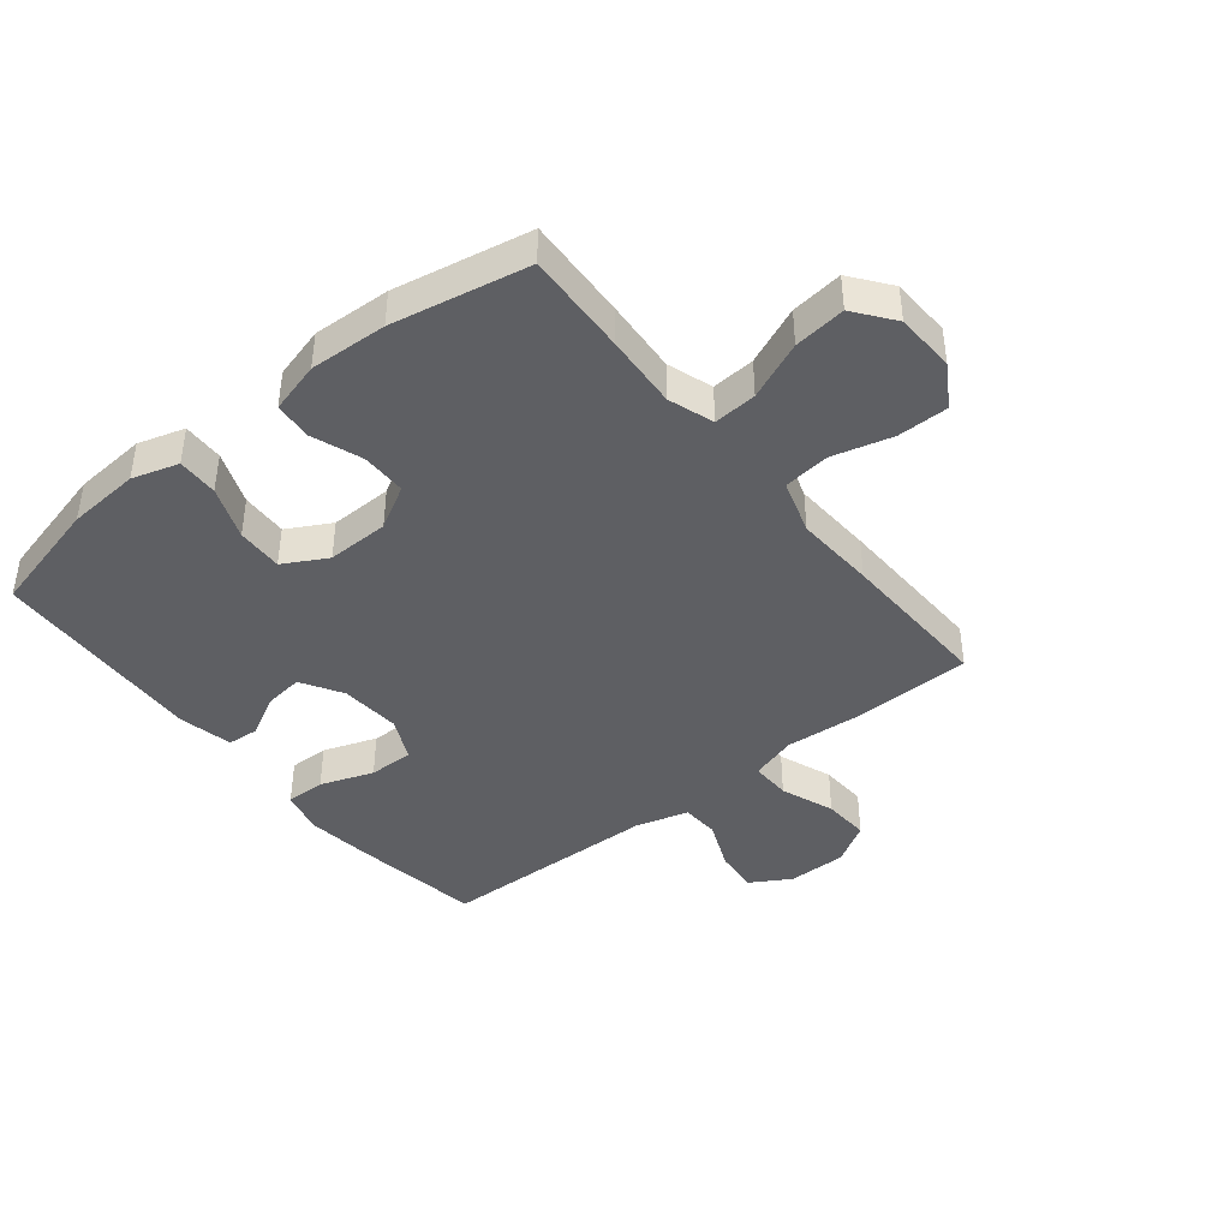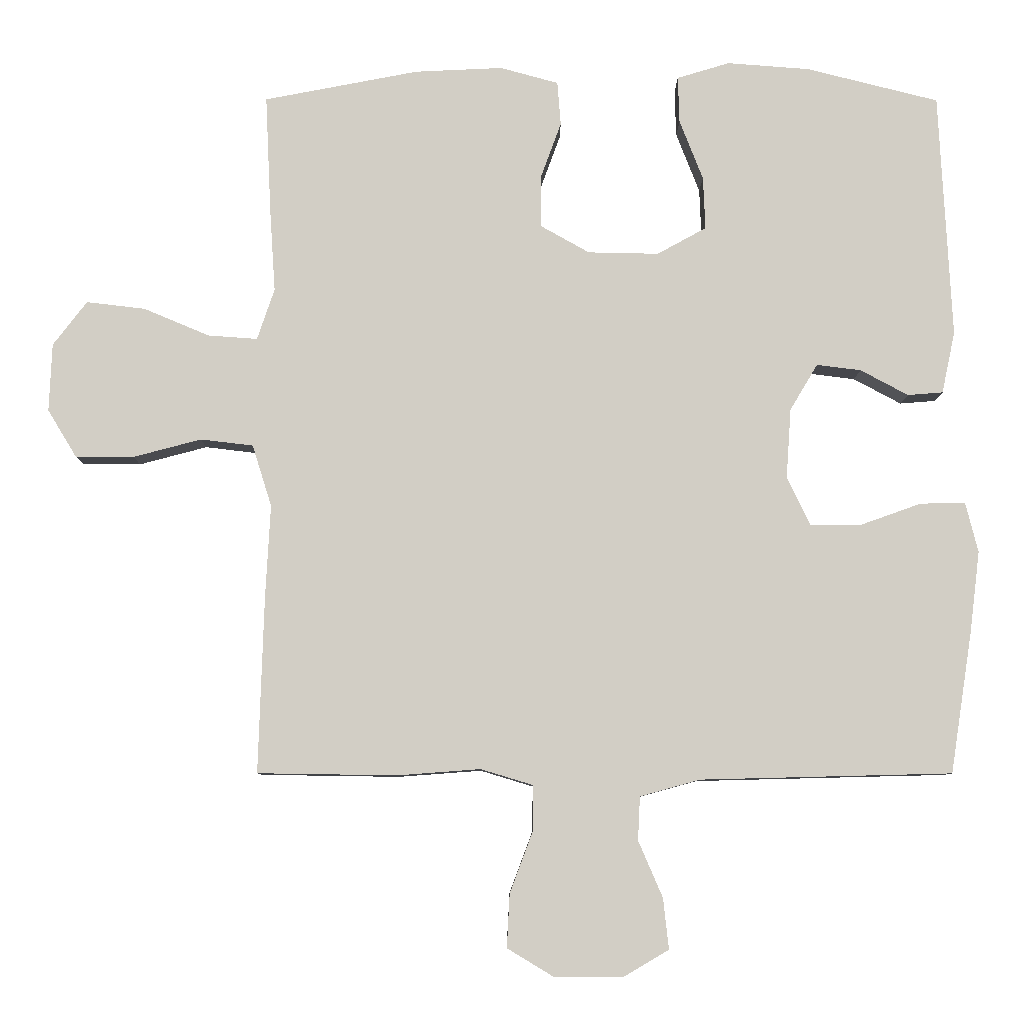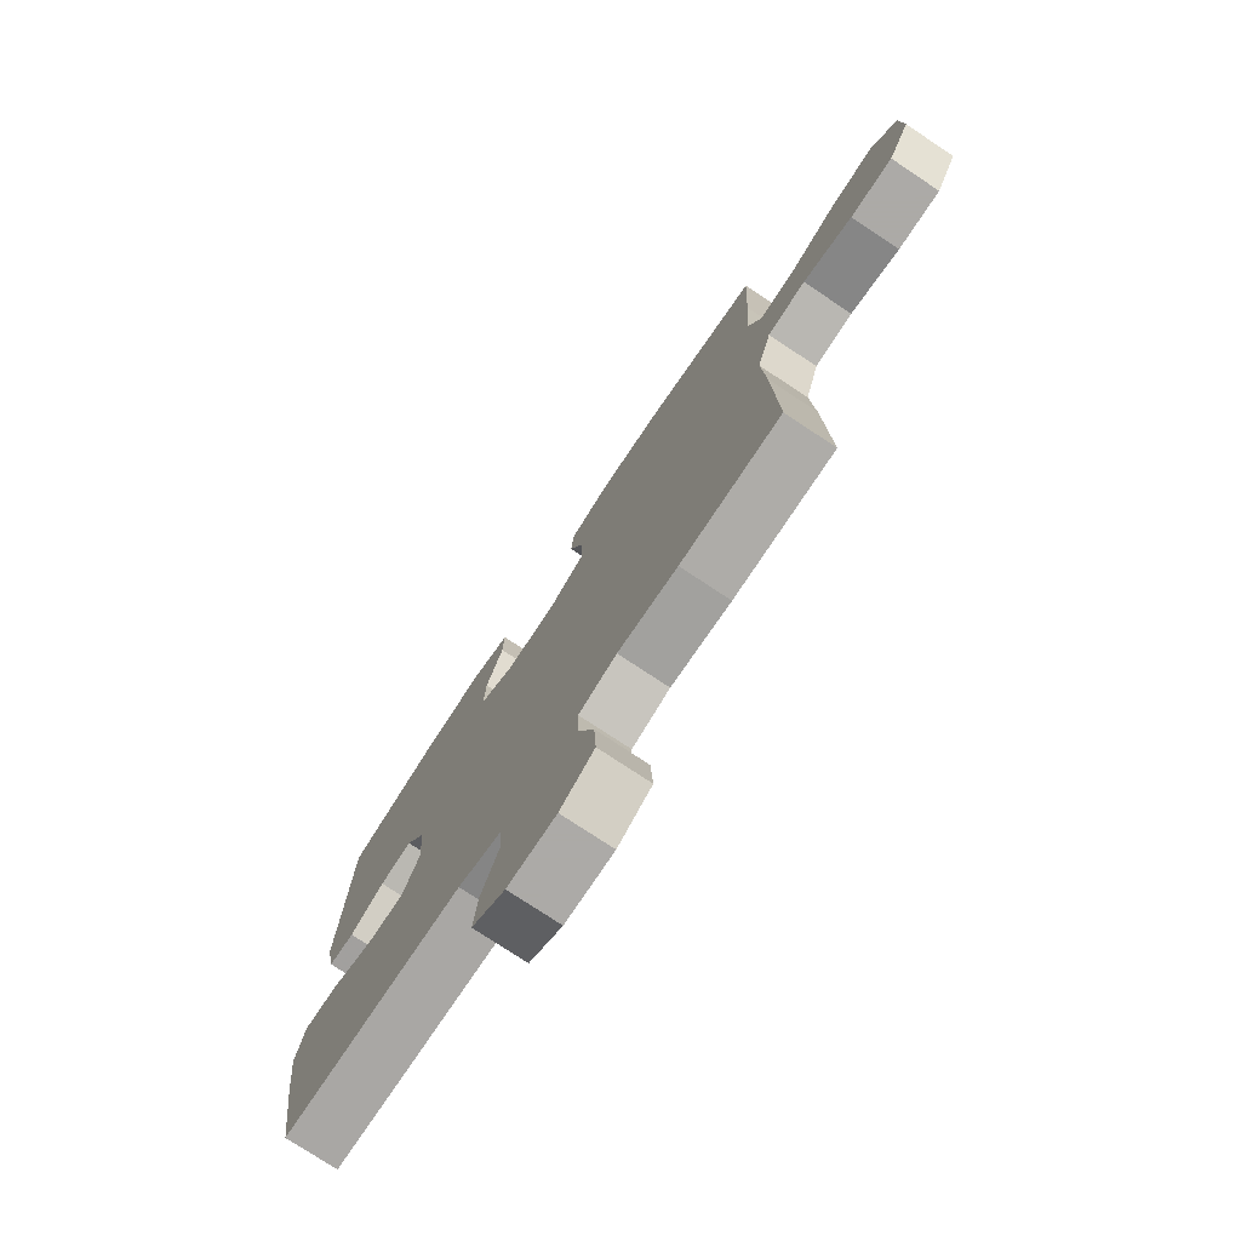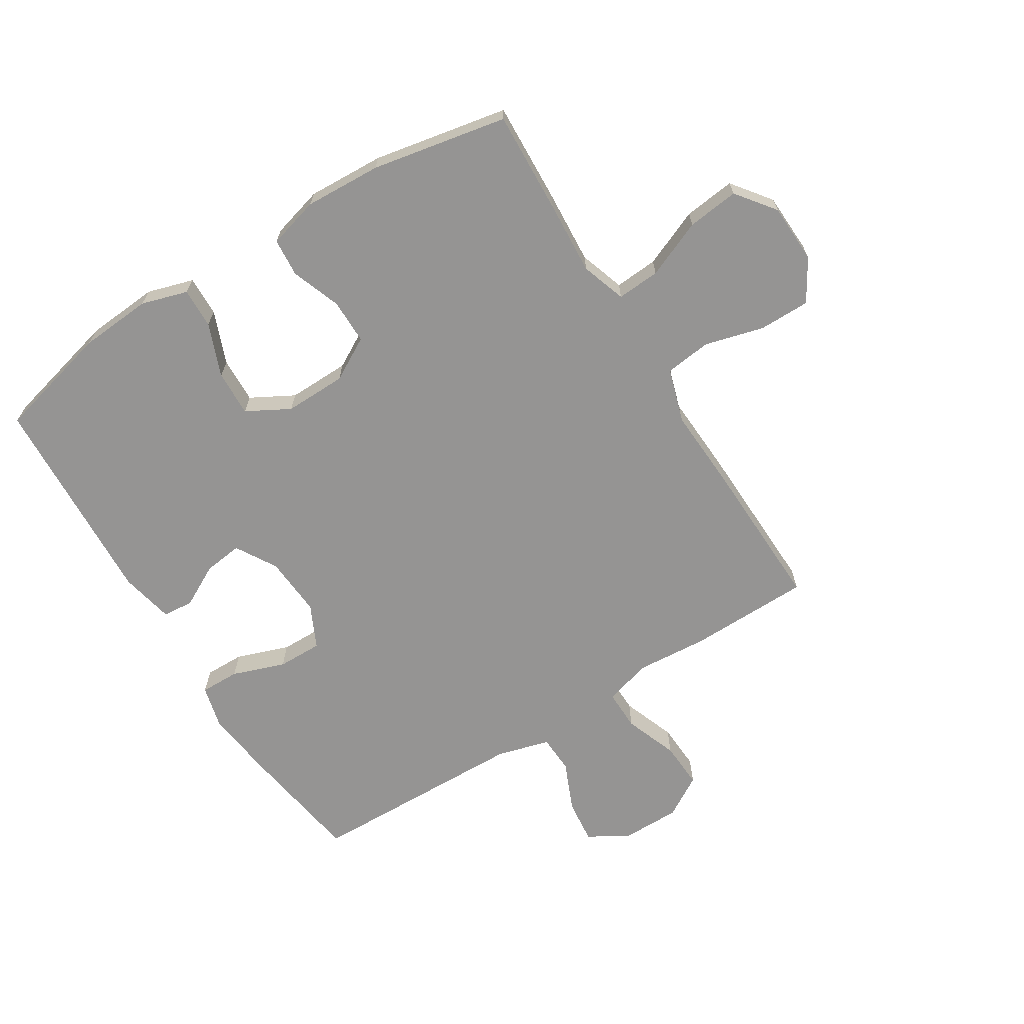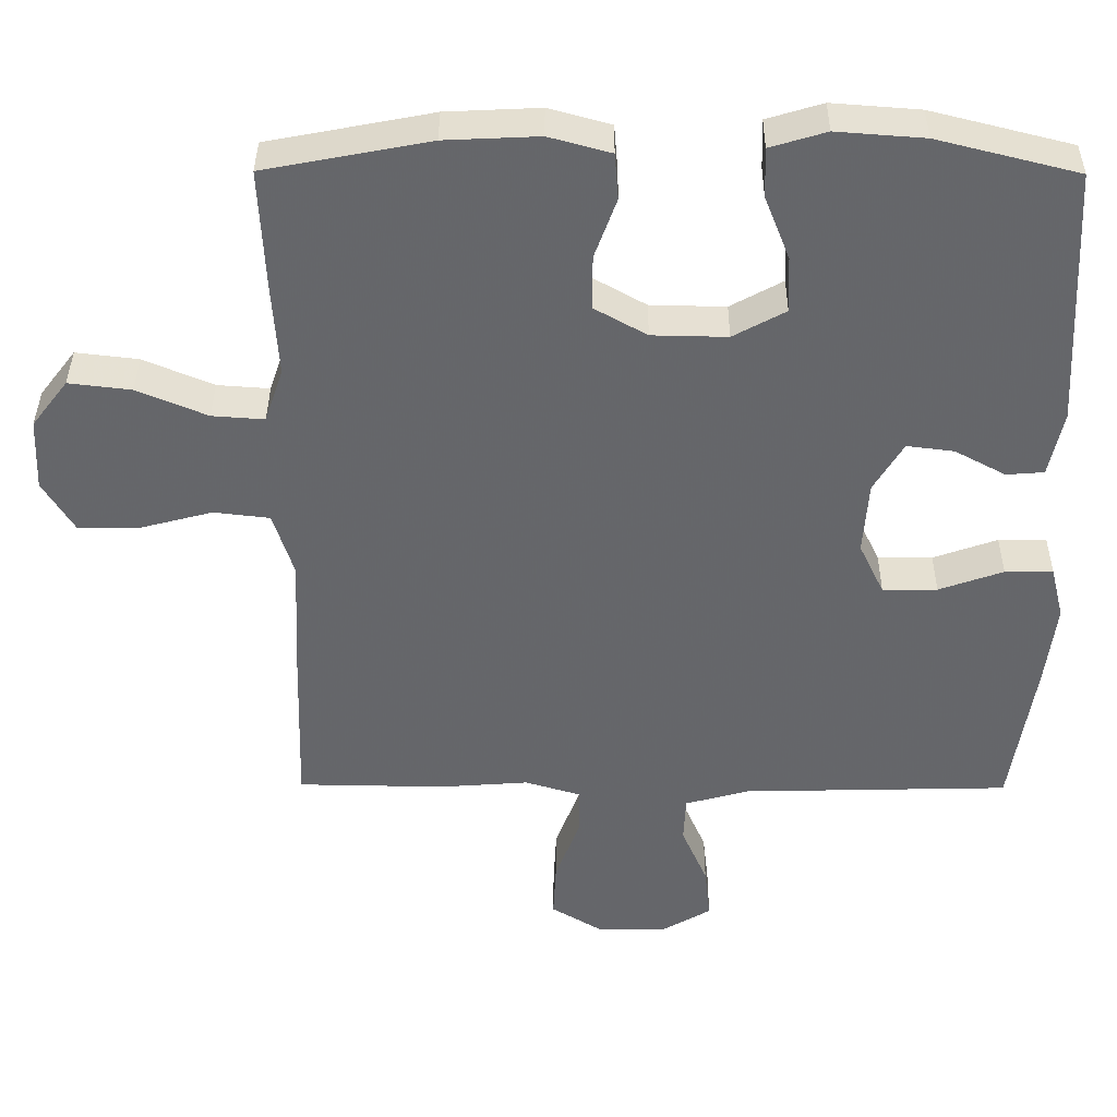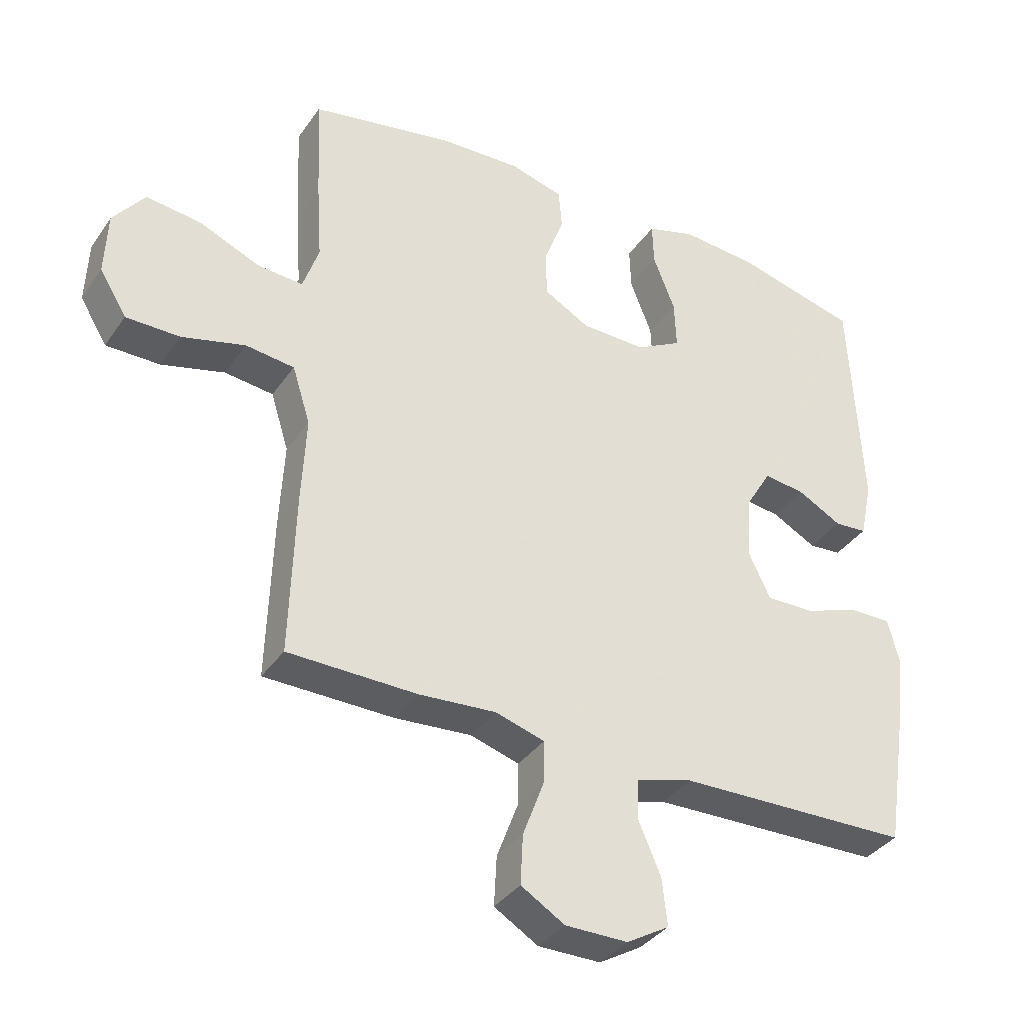
<metadata>
{"format":"obj","ext":"obj","renderer":"f3d","projection":"perspective","resolution":1024,"background":"white","views":[{"elev":-41.8,"azim":38.7,"up":"+Y"},{"elev":-7.8,"azim":179.7,"up":"+Z"},{"elev":-76.0,"azim":56.4,"up":"+Z"},{"elev":-67.1,"azim":31.9,"up":"+Y"},{"elev":38.0,"azim":-179.6,"up":"+Z"},{"elev":-36.2,"azim":149.8,"up":"+Z"}]}
</metadata>
<code>
v 0.5 0.07 -0.5
v 0.299 0.07 -0.503
v 0.179 0.07 -0.494
v 0.103 0.07 -0.517
v 0.104 0.07 -0.583
v 0.137 0.07 -0.671
v 0.141 0.07 -0.748
v 0.073 0.07 -0.789
v -0.024 0.07 -0.789
v -0.09 0.07 -0.75
v -0.082 0.07 -0.677
v -0.047 0.07 -0.596
v -0.05 0.07 -0.533
v -0.137 0.07 -0.509
v -0.5 0.07 -0.5
v -0.532 0.07 -0.293
v -0.546 0.07 -0.179
v -0.528 0.07 -0.107
v -0.463 0.07 -0.108
v -0.376 0.07 -0.139
v -0.302 0.07 -0.14
v -0.268 0.07 -0.069
v -0.275 0.07 0.031
v -0.315 0.07 0.098
v -0.379 0.07 0.09
v -0.448 0.07 0.053
v -0.499 0.07 0.057
v -0.518 0.07 0.146
v -0.5 0.07 0.5
v -0.309 0.07 0.548
v -0.19 0.07 0.557
v -0.114 0.07 0.534
v -0.116 0.07 0.467
v -0.15 0.07 0.38
v -0.153 0.07 0.304
v -0.082 0.07 0.265
v 0.02 0.07 0.267
v 0.091 0.07 0.307
v 0.091 0.07 0.381
v 0.061 0.07 0.463
v 0.066 0.07 0.526
v 0.15 0.07 0.549
v 0.277 0.07 0.543
v 0.5 0.07 0.5
v 0.492 0.07 0.331
v 0.484 0.07 0.21
v 0.509 0.07 0.136
v 0.58 0.07 0.141
v 0.675 0.07 0.181
v 0.76 0.07 0.191
v 0.809 0.07 0.127
v 0.813 0.07 0.029
v 0.771 0.07 -0.04
v 0.687 0.07 -0.04
v 0.589 0.07 -0.014
v 0.513 0.07 -0.023
v 0.485 0.07 -0.112
v 0.492 0.07 -0.244
v 0.5 0 -0.5
v 0.299 0 -0.503
v 0.179 0 -0.494
v 0.103 0 -0.517
v 0.104 0 -0.583
v 0.137 0 -0.671
v 0.141 0 -0.748
v 0.073 0 -0.789
v -0.024 0 -0.789
v -0.09 0 -0.75
v -0.082 0 -0.677
v -0.047 0 -0.596
v -0.05 0 -0.533
v -0.137 0 -0.509
v -0.5 0 -0.5
v -0.532 0 -0.293
v -0.546 0 -0.179
v -0.528 0 -0.107
v -0.463 0 -0.108
v -0.376 0 -0.139
v -0.302 0 -0.14
v -0.268 0 -0.069
v -0.275 0 0.031
v -0.315 0 0.098
v -0.379 0 0.09
v -0.448 0 0.053
v -0.499 0 0.057
v -0.518 0 0.146
v -0.5 0 0.5
v -0.309 0 0.548
v -0.19 0 0.557
v -0.114 0 0.534
v -0.116 0 0.467
v -0.15 0 0.38
v -0.153 0 0.304
v -0.082 0 0.265
v 0.02 0 0.267
v 0.091 0 0.307
v 0.091 0 0.381
v 0.061 0 0.463
v 0.066 0 0.526
v 0.15 0 0.549
v 0.277 0 0.543
v 0.5 0 0.5
v 0.492 0 0.331
v 0.484 0 0.21
v 0.509 0 0.136
v 0.58 0 0.141
v 0.675 0 0.181
v 0.76 0 0.191
v 0.809 0 0.127
v 0.813 0 0.029
v 0.771 0 -0.04
v 0.687 0 -0.04
v 0.589 0 -0.014
v 0.513 0 -0.023
v 0.485 0 -0.112
v 0.492 0 -0.244
f 1 2 3
f 58 1 3
f 57 58 3
f 56 57 3 4
f 53 54 55
f 52 53 55
f 51 52 55
f 50 51 55
f 49 50 55
f 48 49 55
f 47 48 55 56
f 46 47 56 4
f 44 45 46
f 43 44 46
f 42 43 46
f 41 42 46
f 40 41 46
f 39 40 46
f 38 39 46 4
f 32 33 34
f 31 32 34
f 30 31 34
f 29 30 34
f 28 29 34
f 27 28 34
f 26 27 34
f 25 26 34
f 24 25 34 35
f 23 24 35 36
f 18 19 20
f 17 18 20
f 16 17 20
f 15 16 20
f 14 15 20
f 13 14 20 21
f 10 11 12
f 9 10 12
f 8 9 12
f 7 8 12
f 6 7 12
f 5 6 12
f 4 5 12 13
f 13 21 22
f 4 13 22
f 38 4 22
f 37 38 22
f 22 23 36 37
f 61 60 59
f 61 59 116
f 61 116 115
f 62 61 115 114
f 113 112 111
f 113 111 110
f 113 110 109
f 113 109 108
f 113 108 107
f 113 107 106
f 114 113 106 105
f 62 114 105 104
f 104 103 102
f 104 102 101
f 104 101 100
f 104 100 99
f 104 99 98
f 104 98 97
f 62 104 97 96
f 92 91 90
f 92 90 89
f 92 89 88
f 92 88 87
f 92 87 86
f 92 86 85
f 92 85 84
f 92 84 83
f 93 92 83 82
f 94 93 82 81
f 78 77 76
f 78 76 75
f 78 75 74
f 78 74 73
f 78 73 72
f 79 78 72 71
f 70 69 68
f 70 68 67
f 70 67 66
f 70 66 65
f 70 65 64
f 70 64 63
f 71 70 63 62
f 80 79 71
f 80 71 62
f 80 62 96
f 80 96 95
f 95 94 81 80
f 1 59 60 2
f 2 60 61 3
f 3 61 62 4
f 4 62 63 5
f 5 63 64 6
f 6 64 65 7
f 7 65 66 8
f 8 66 67 9
f 9 67 68 10
f 10 68 69 11
f 11 69 70 12
f 12 70 71 13
f 13 71 72 14
f 14 72 73 15
f 15 73 74 16
f 16 74 75 17
f 17 75 76 18
f 18 76 77 19
f 19 77 78 20
f 20 78 79 21
f 21 79 80 22
f 22 80 81 23
f 23 81 82 24
f 24 82 83 25
f 25 83 84 26
f 26 84 85 27
f 27 85 86 28
f 28 86 87 29
f 29 87 88 30
f 30 88 89 31
f 31 89 90 32
f 32 90 91 33
f 33 91 92 34
f 34 92 93 35
f 35 93 94 36
f 36 94 95 37
f 37 95 96 38
f 38 96 97 39
f 39 97 98 40
f 40 98 99 41
f 41 99 100 42
f 42 100 101 43
f 43 101 102 44
f 44 102 103 45
f 45 103 104 46
f 46 104 105 47
f 47 105 106 48
f 48 106 107 49
f 49 107 108 50
f 50 108 109 51
f 51 109 110 52
f 52 110 111 53
f 53 111 112 54
f 54 112 113 55
f 55 113 114 56
f 56 114 115 57
f 57 115 116 58
f 58 116 59 1

</code>
